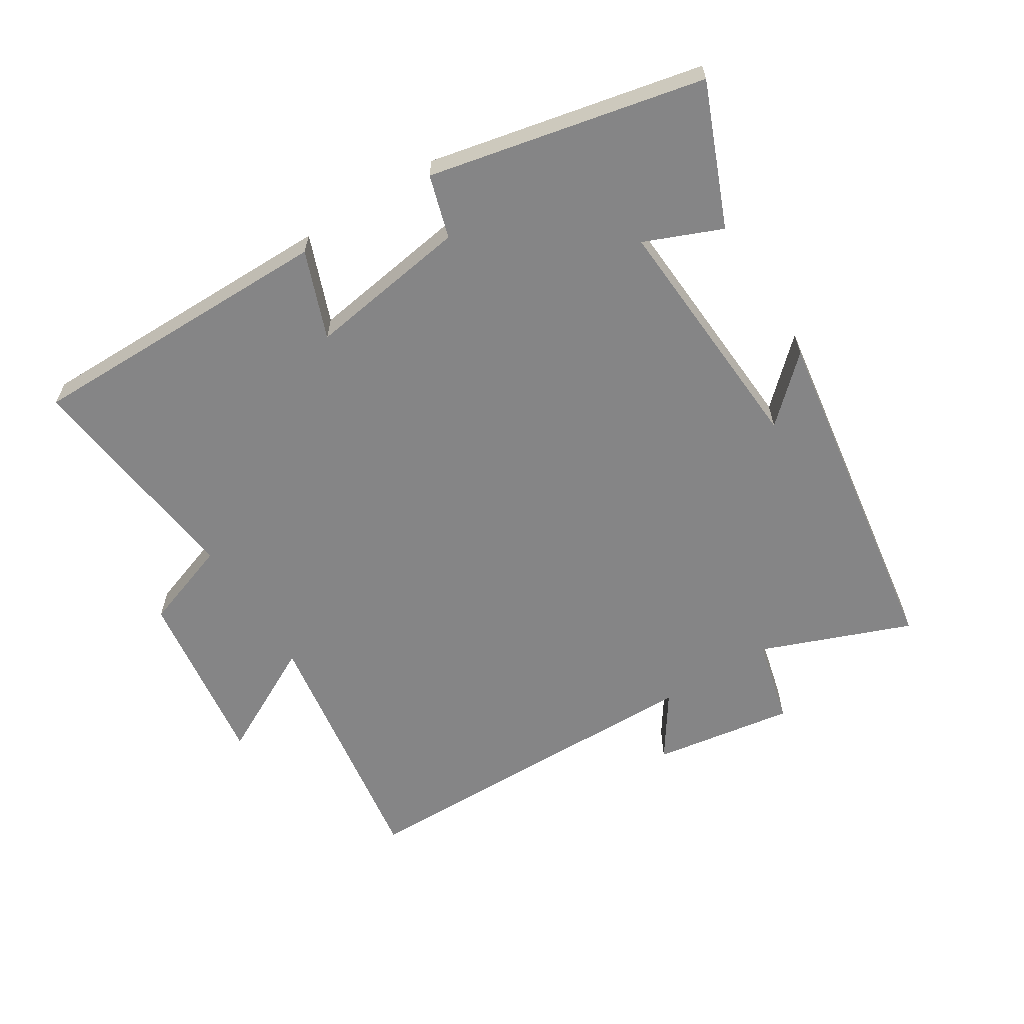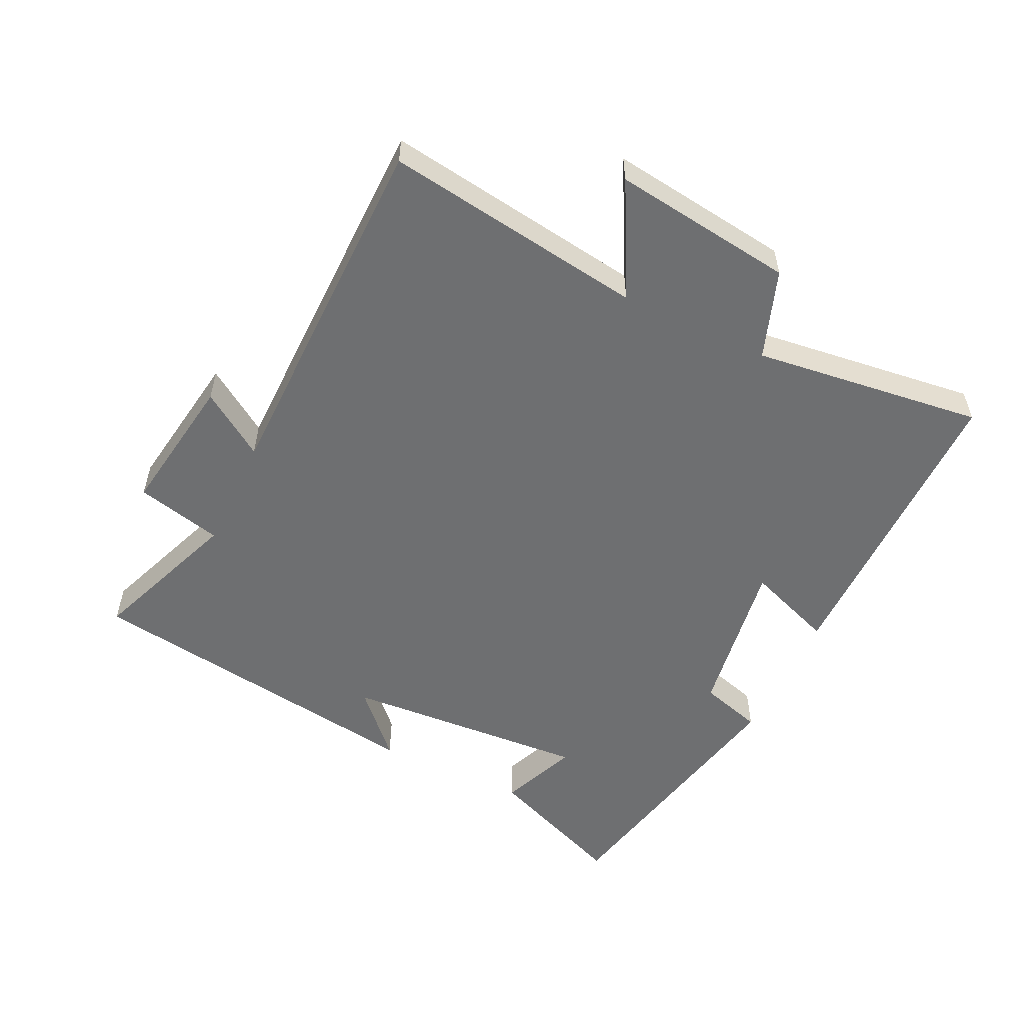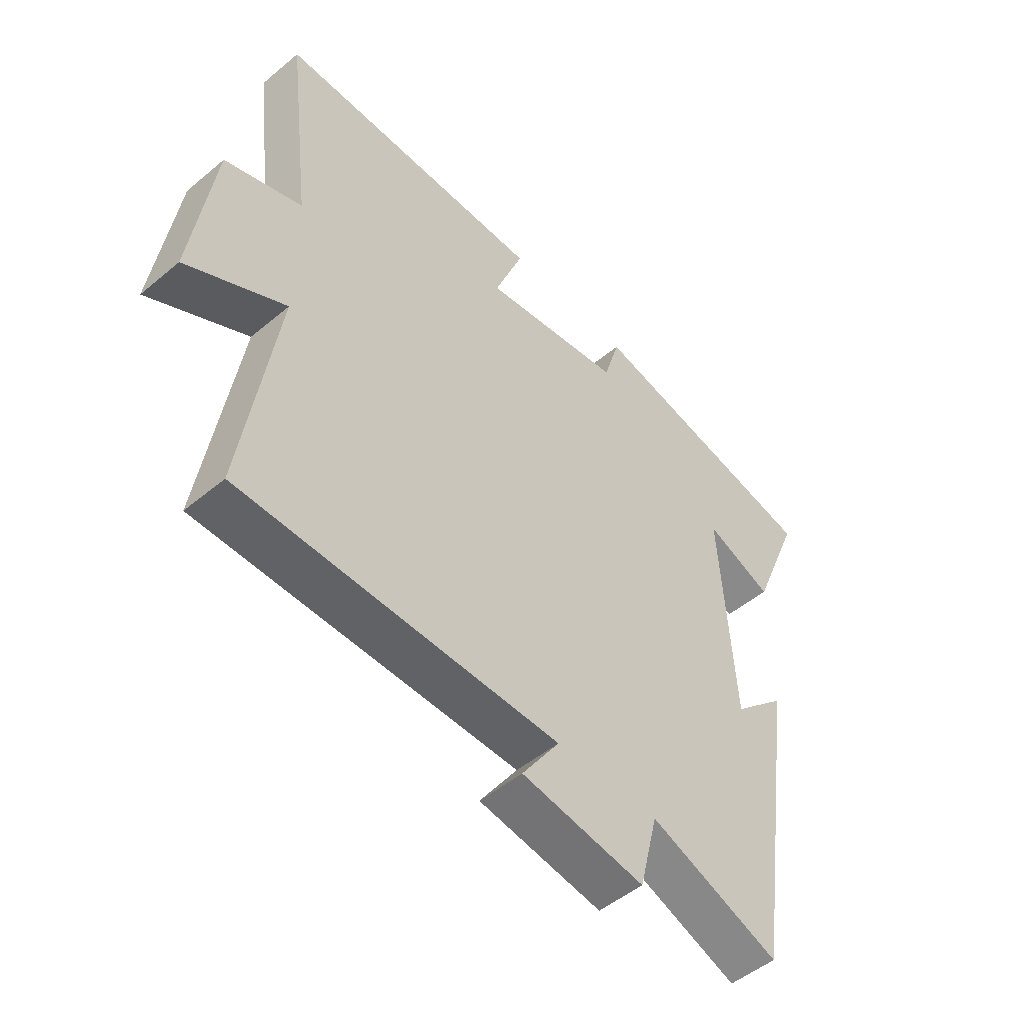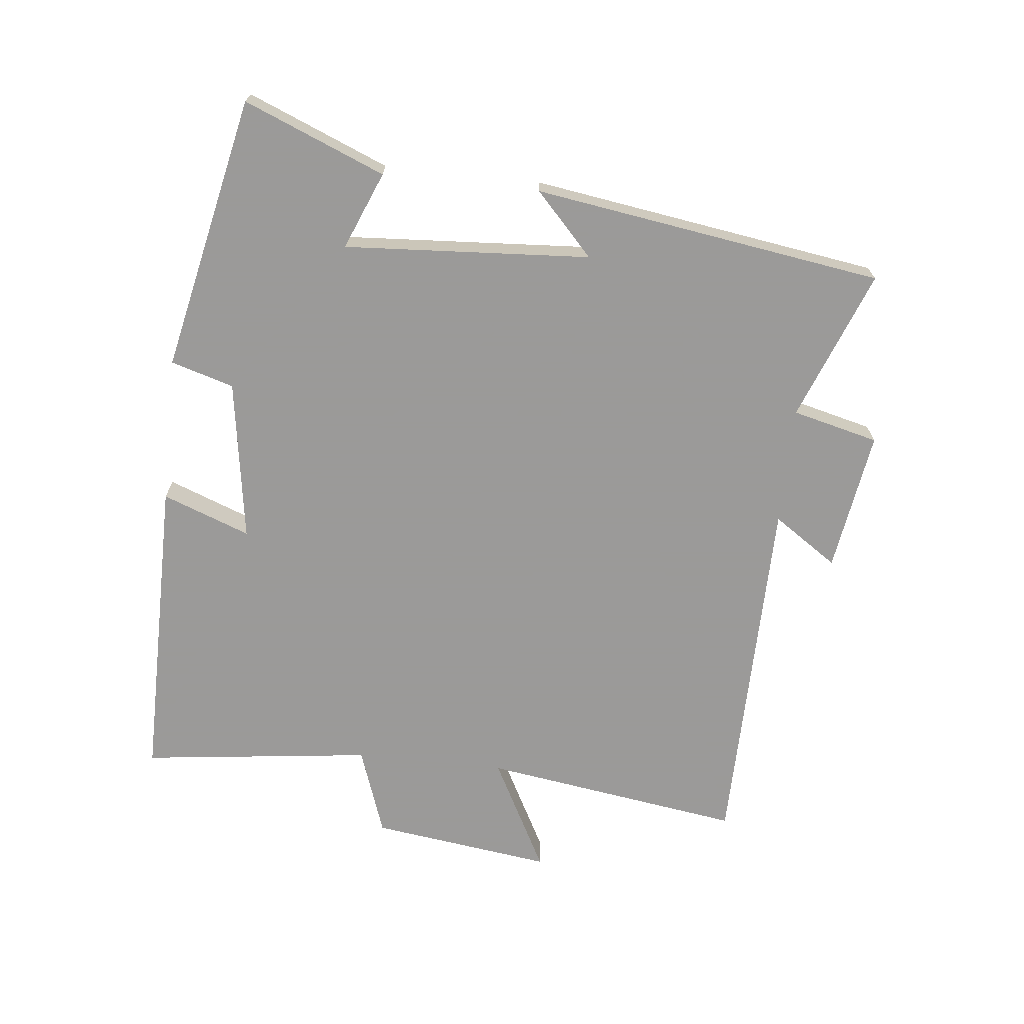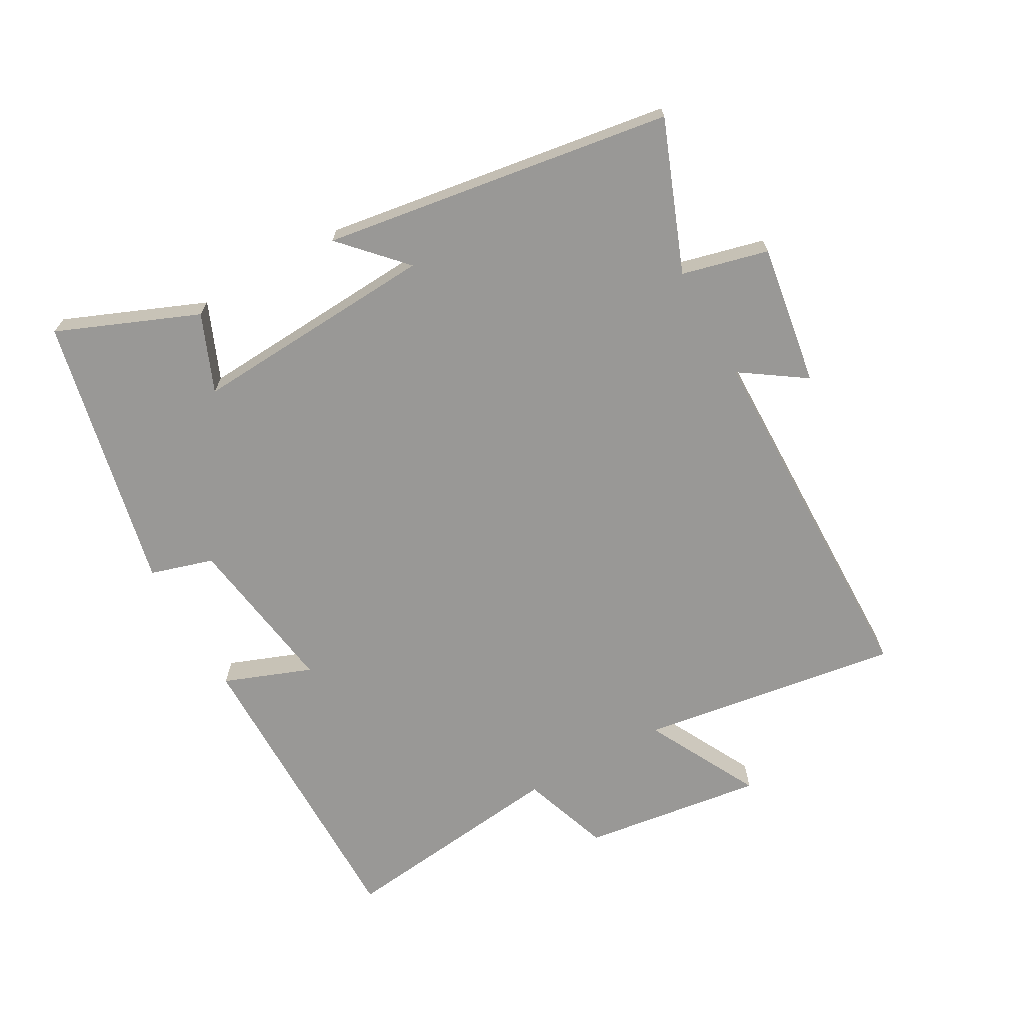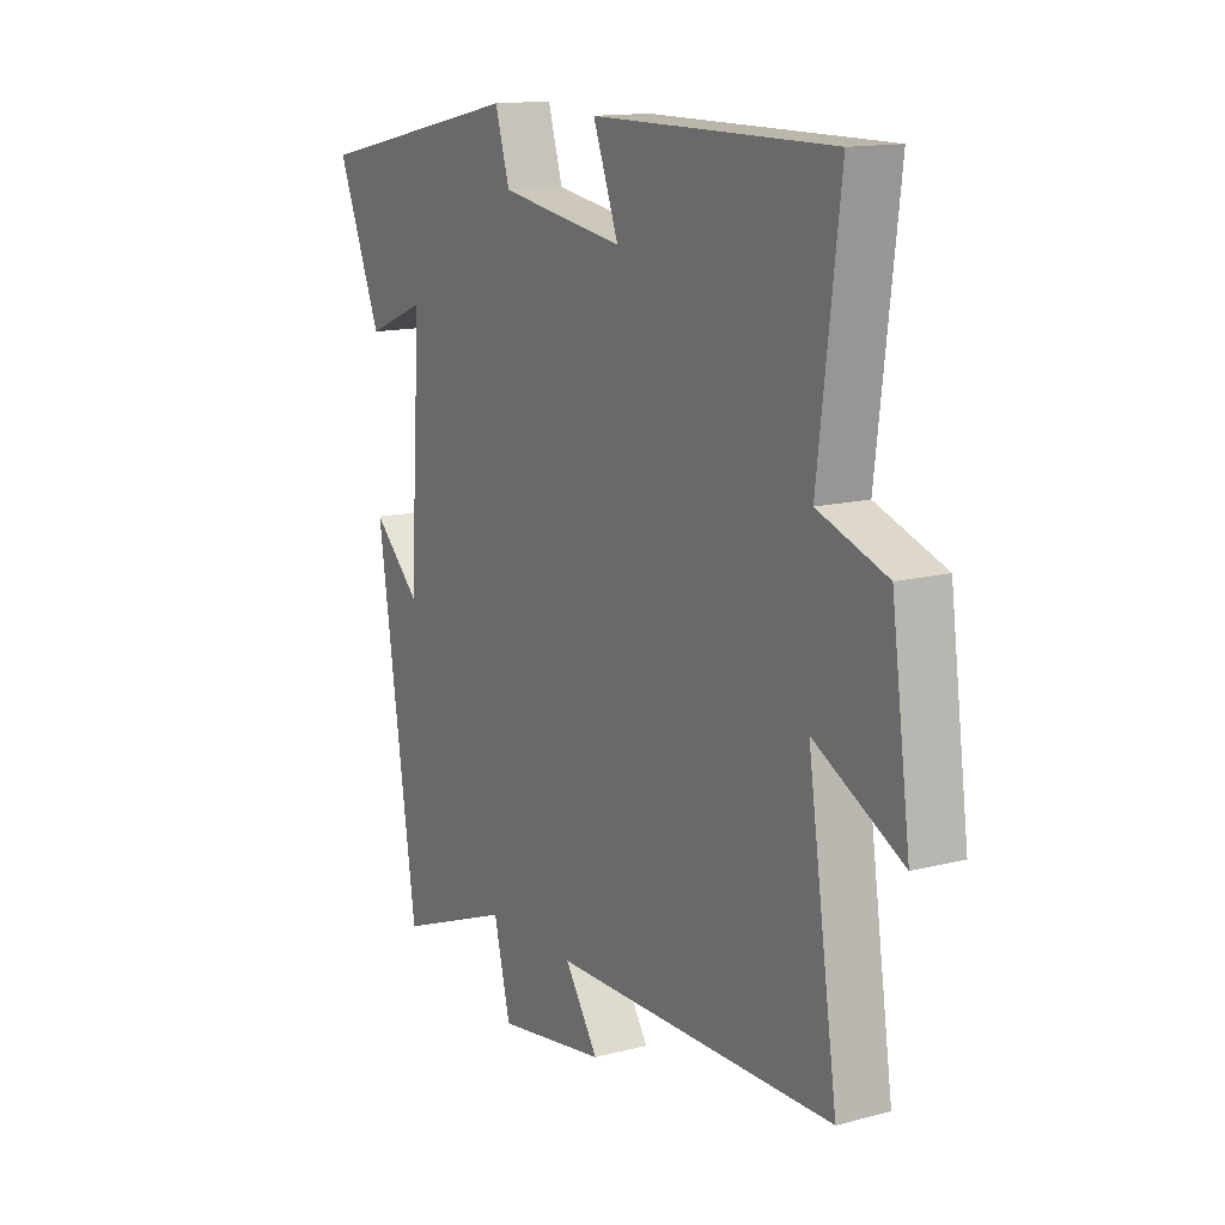
<metadata>
{"format":"obj","ext":"obj","renderer":"f3d","projection":"perspective","resolution":1024,"background":"white","views":[{"elev":-61.9,"azim":32.0,"up":"+Y"},{"elev":-54.5,"azim":-115.4,"up":"+Y"},{"elev":-50.2,"azim":-47.5,"up":"+Z"},{"elev":-69.5,"azim":83.9,"up":"+Y"},{"elev":-68.6,"azim":119.2,"up":"+Y"},{"elev":14.0,"azim":-120.1,"up":"+Z"}]}
</metadata>
<code>
v 0.589 0.07 0.409
v 0.5 0.07 0.192
v 0.381 0.07 0.241
v 0.405 0.07 -0.139
v 0.5 0.07 -0.05
v 0.419 0.07 -0.589
v 0.188 0.07 -0.5
v 0.155 0.07 -0.633
v -0.063 0.07 -0.599
v 0.004 0.07 -0.5
v -0.56 0.07 -0.493
v -0.5 0.07 -0.091
v -0.675 0.07 -0.183
v -0.637 0.07 0.097
v -0.5 0.07 0.145
v -0.543 0.07 0.501
v -0.063 0.07 0.5
v -0.114 0.07 0.365
v 0.136 0.07 0.403
v 0.165 0.07 0.5
v 0.589 0 0.409
v 0.5 0 0.192
v 0.381 0 0.241
v 0.405 0 -0.139
v 0.5 0 -0.05
v 0.419 0 -0.589
v 0.188 0 -0.5
v 0.155 0 -0.633
v -0.063 0 -0.599
v 0.004 0 -0.5
v -0.56 0 -0.493
v -0.5 0 -0.091
v -0.675 0 -0.183
v -0.637 0 0.097
v -0.5 0 0.145
v -0.543 0 0.501
v -0.063 0 0.5
v -0.114 0 0.365
v 0.136 0 0.403
v 0.165 0 0.5
f 1 2 3
f 20 1 3
f 19 20 3
f 18 19 3 4
f 15 16 17 18
f 15 18 4
f 12 13 14 15
f 12 15 4
f 10 11 12 4
f 7 8 9 10
f 7 10 4
f 4 5 6 7
f 23 22 21
f 23 21 40
f 23 40 39
f 24 23 39 38
f 38 37 36 35
f 24 38 35
f 35 34 33 32
f 24 35 32
f 24 32 31 30
f 30 29 28 27
f 24 30 27
f 27 26 25 24
f 1 21 22 2
f 2 22 23 3
f 3 23 24 4
f 4 24 25 5
f 5 25 26 6
f 6 26 27 7
f 7 27 28 8
f 8 28 29 9
f 9 29 30 10
f 10 30 31 11
f 11 31 32 12
f 12 32 33 13
f 13 33 34 14
f 14 34 35 15
f 15 35 36 16
f 16 36 37 17
f 17 37 38 18
f 18 38 39 19
f 19 39 40 20
f 20 40 21 1

</code>
